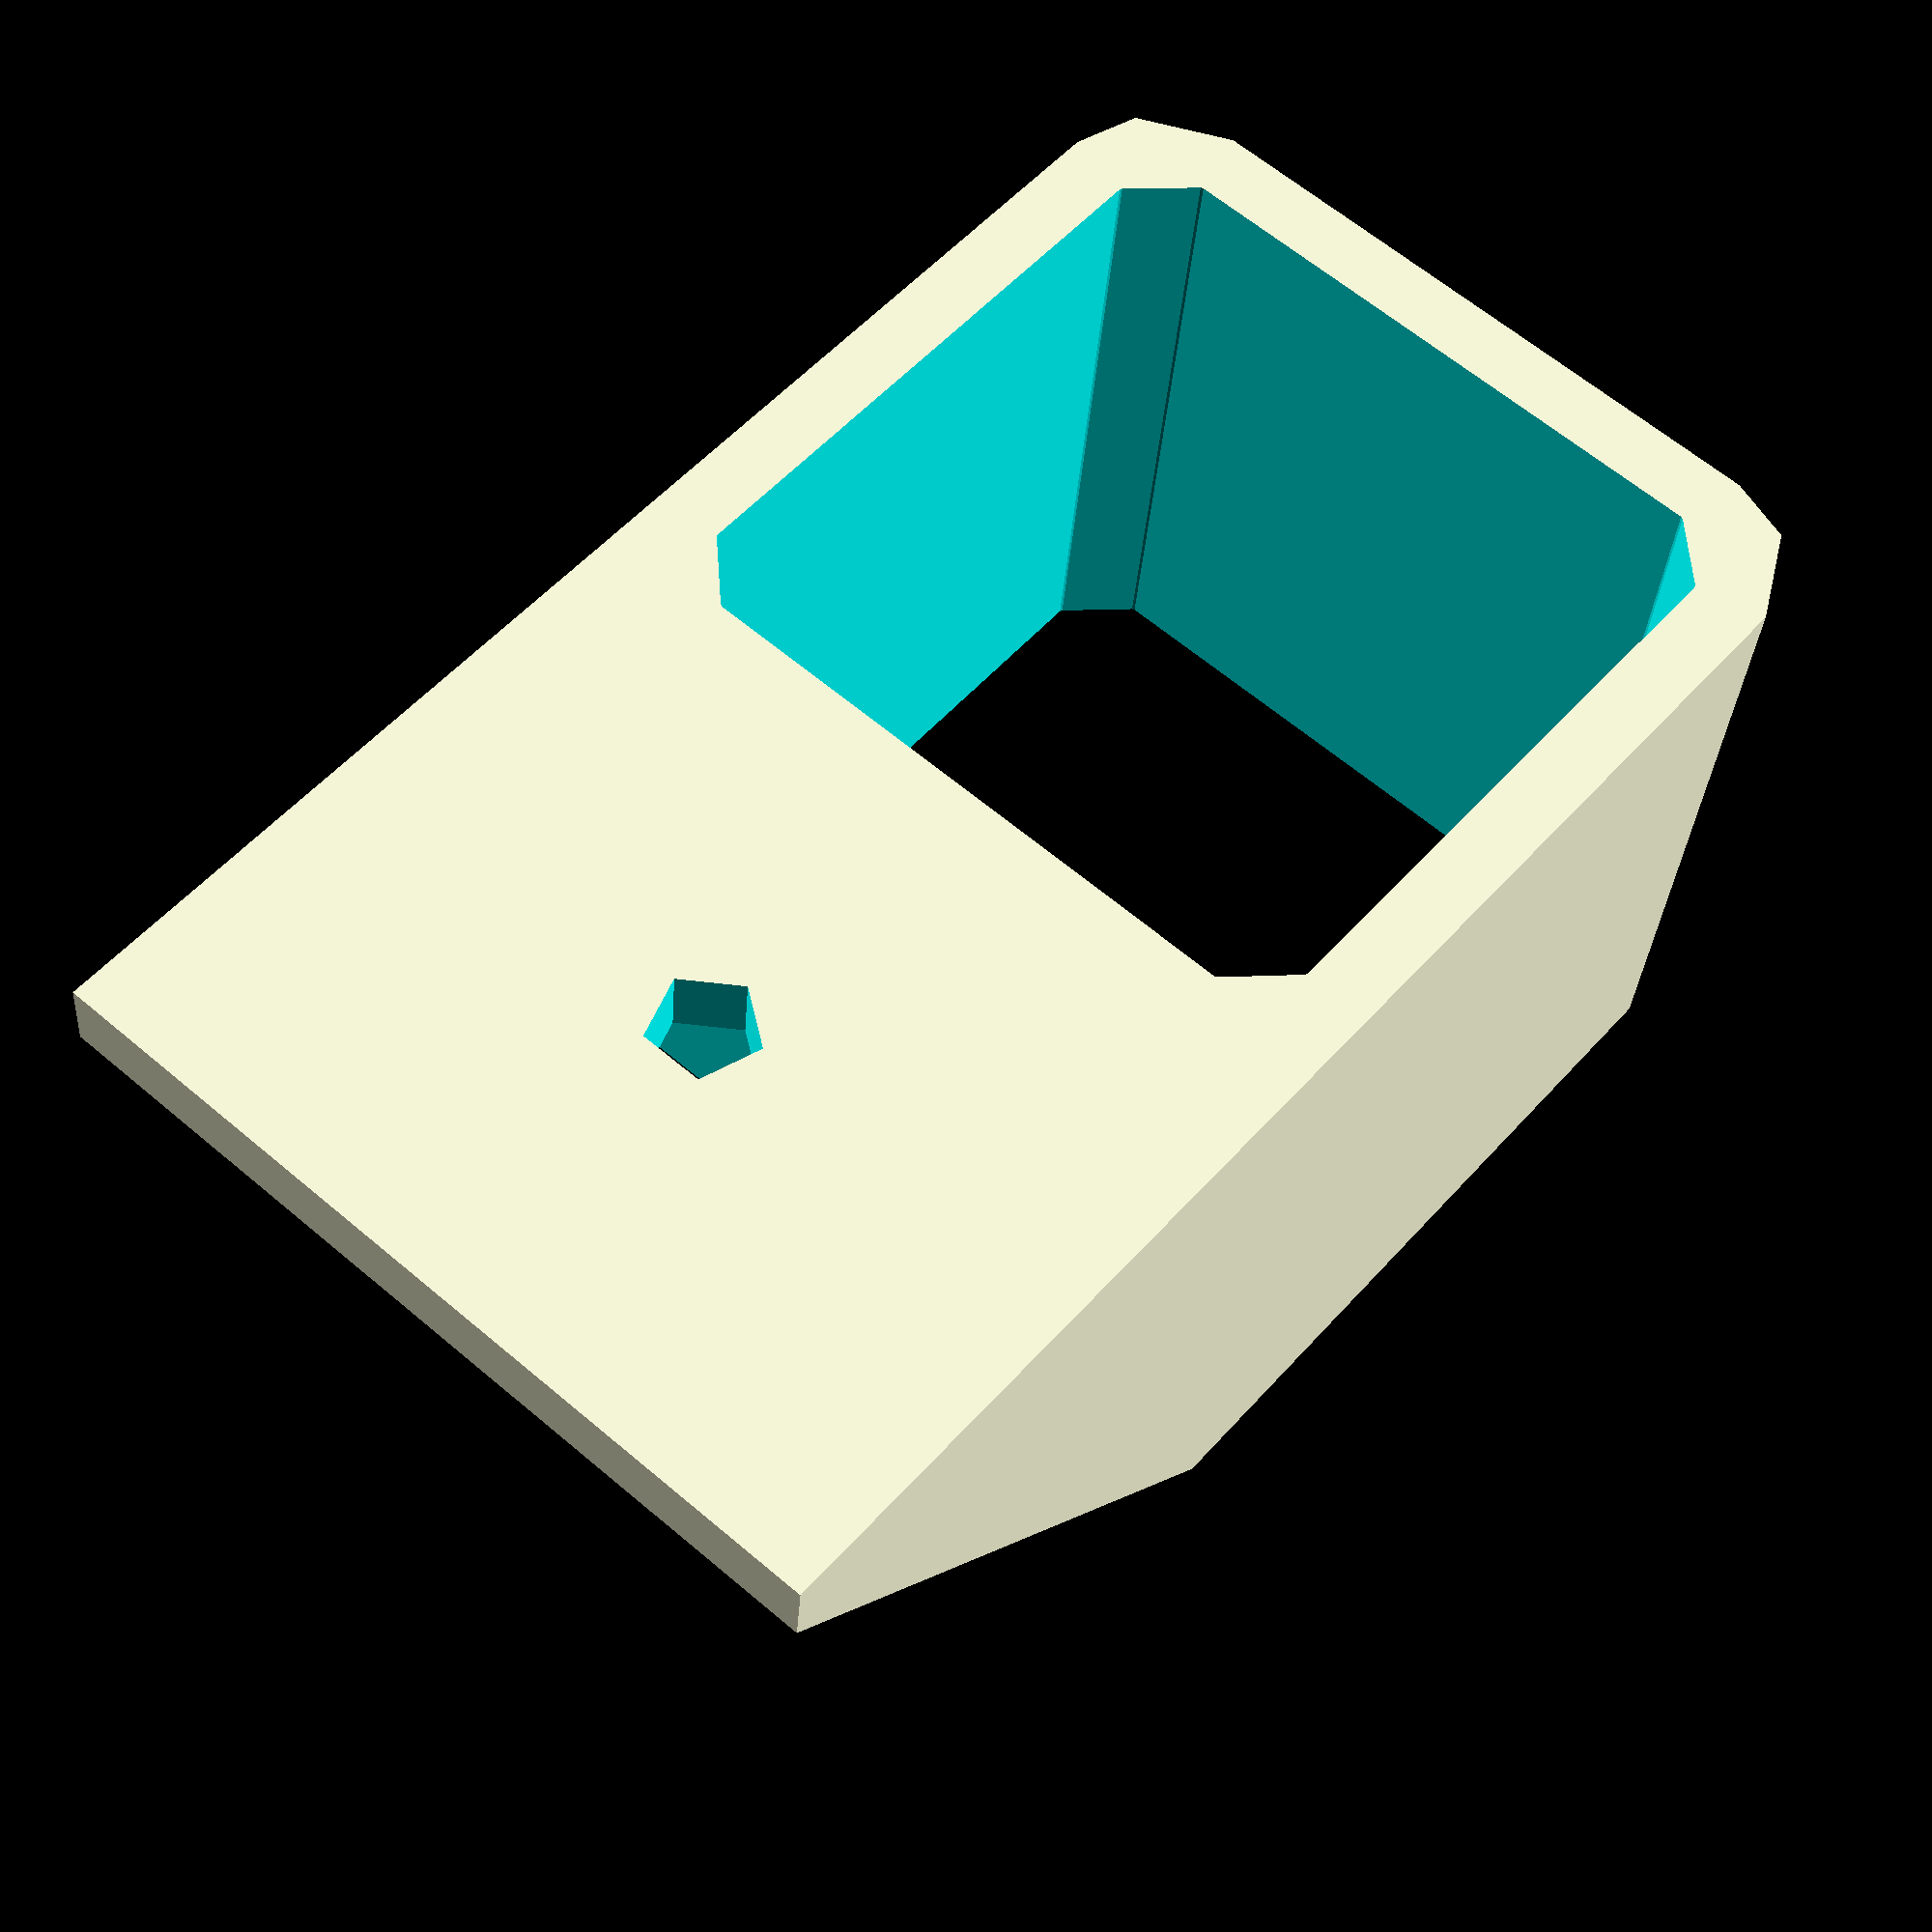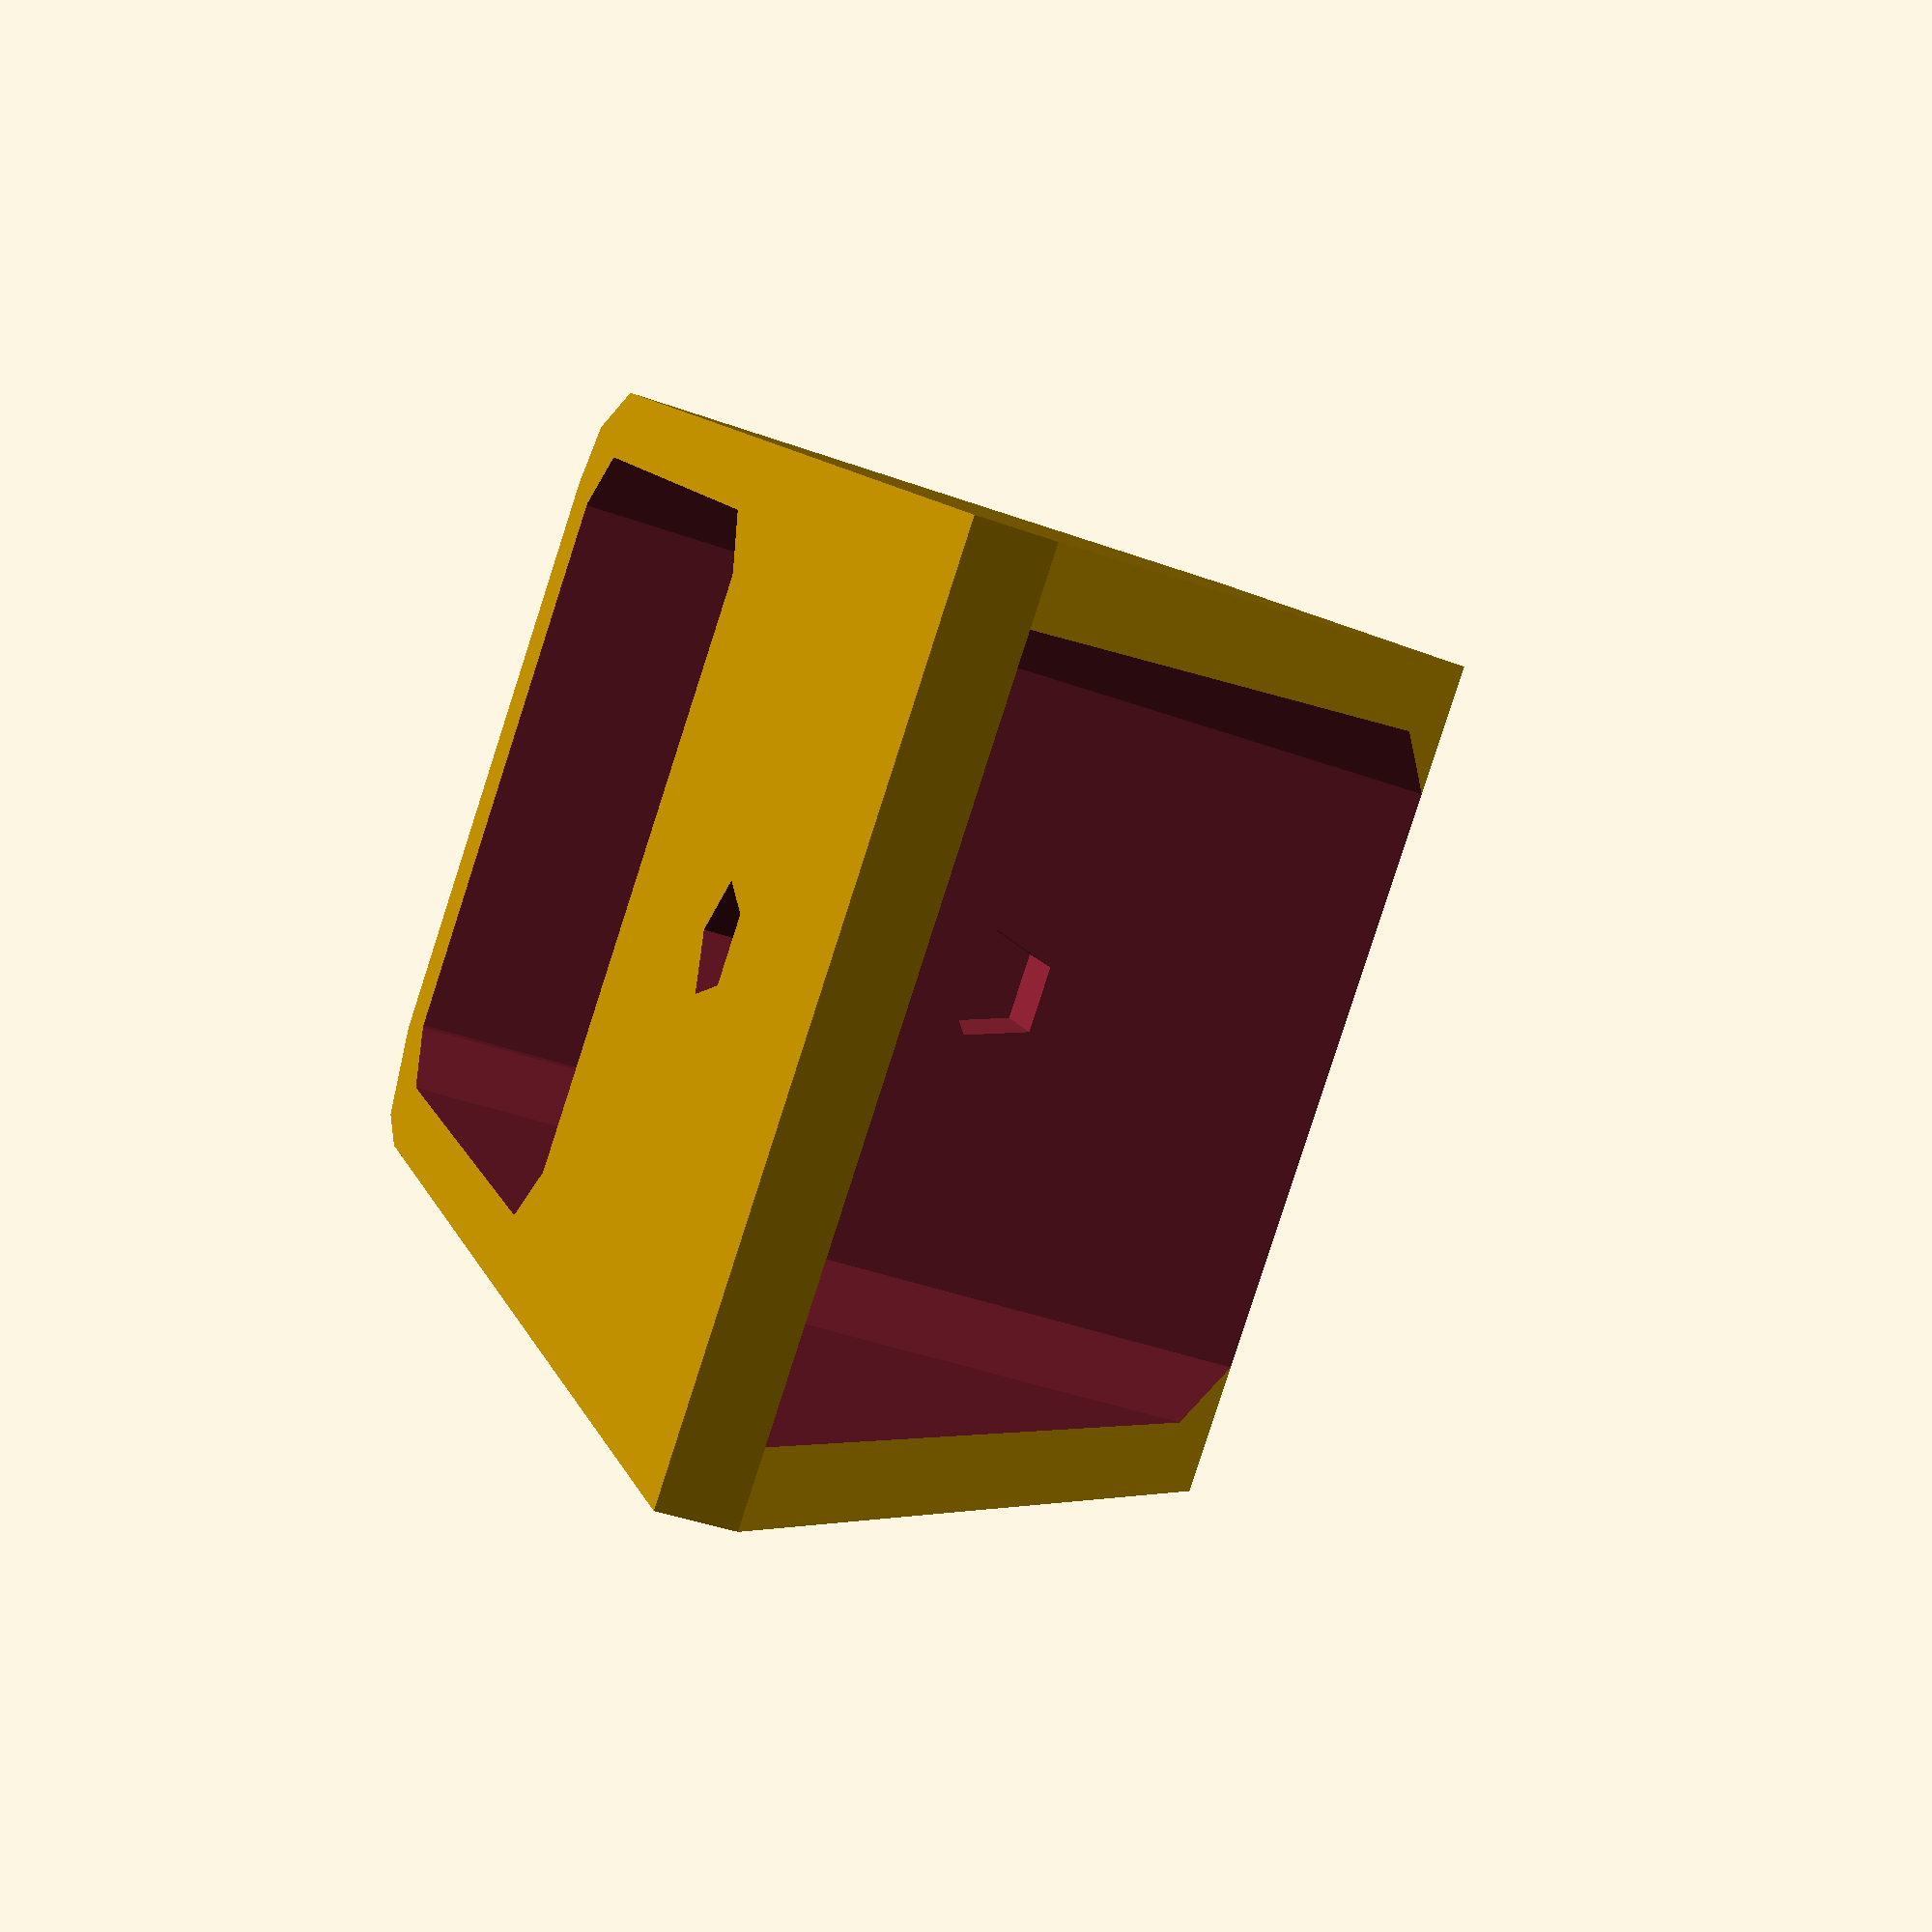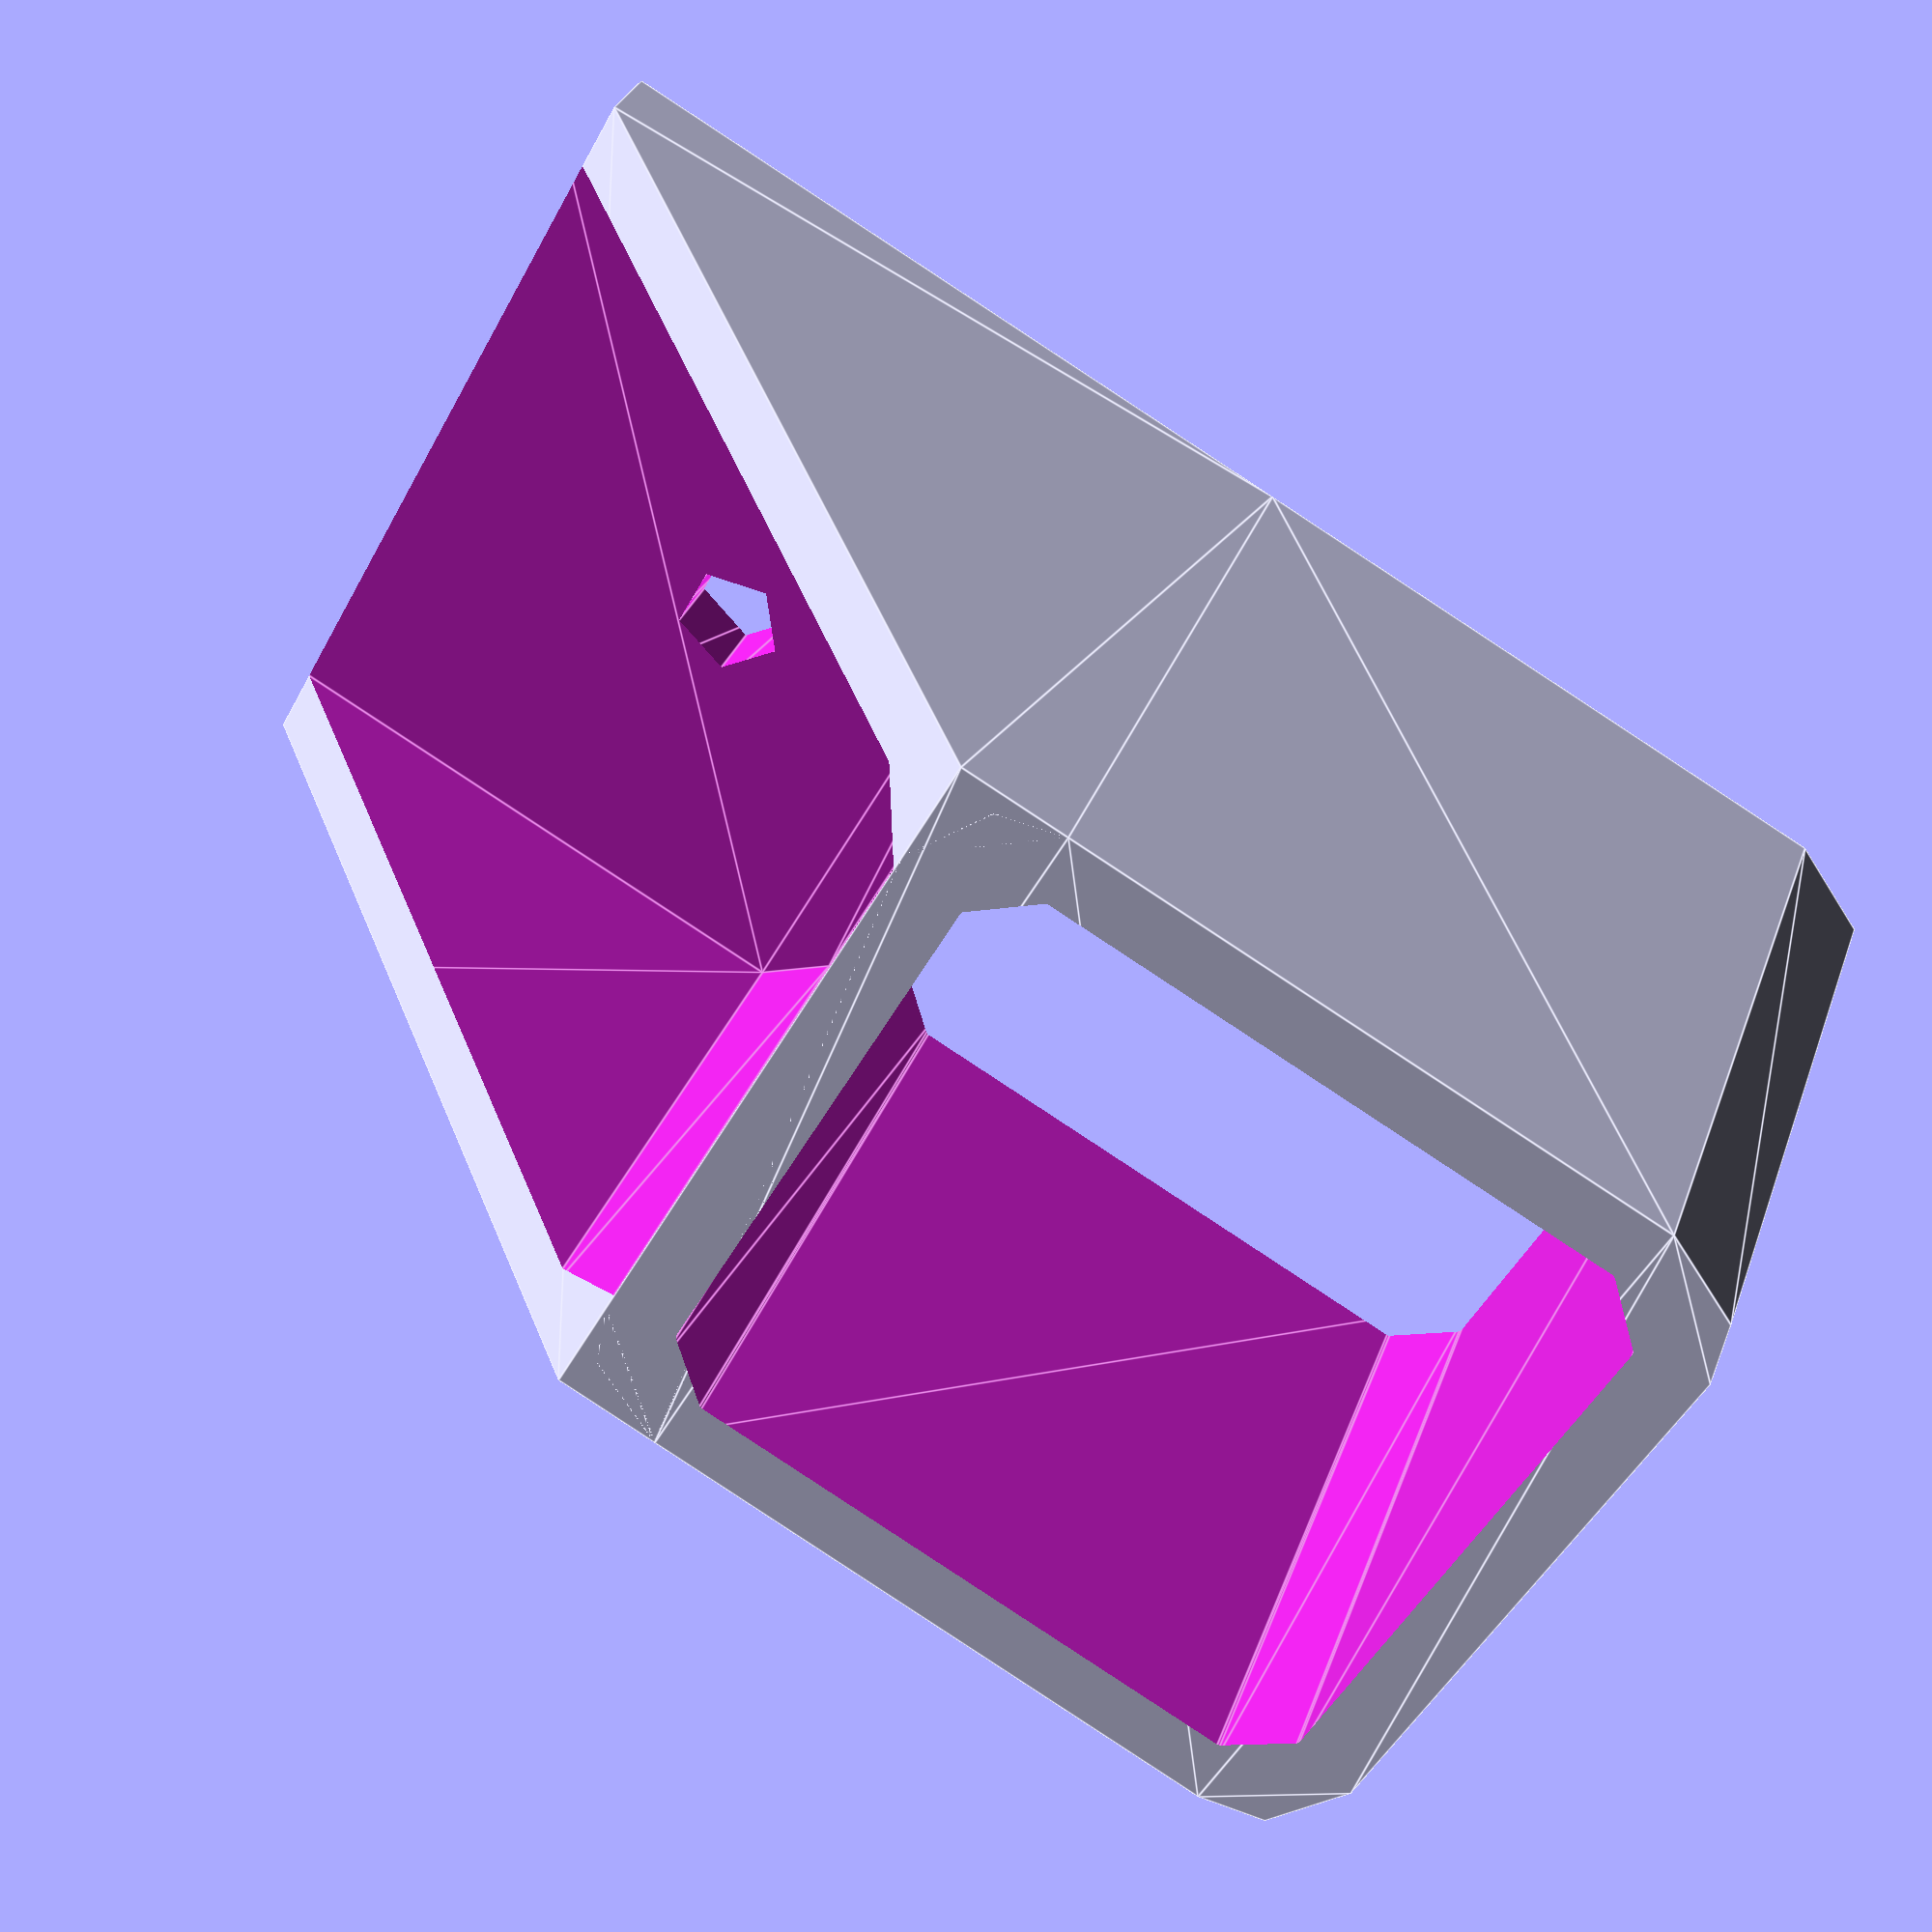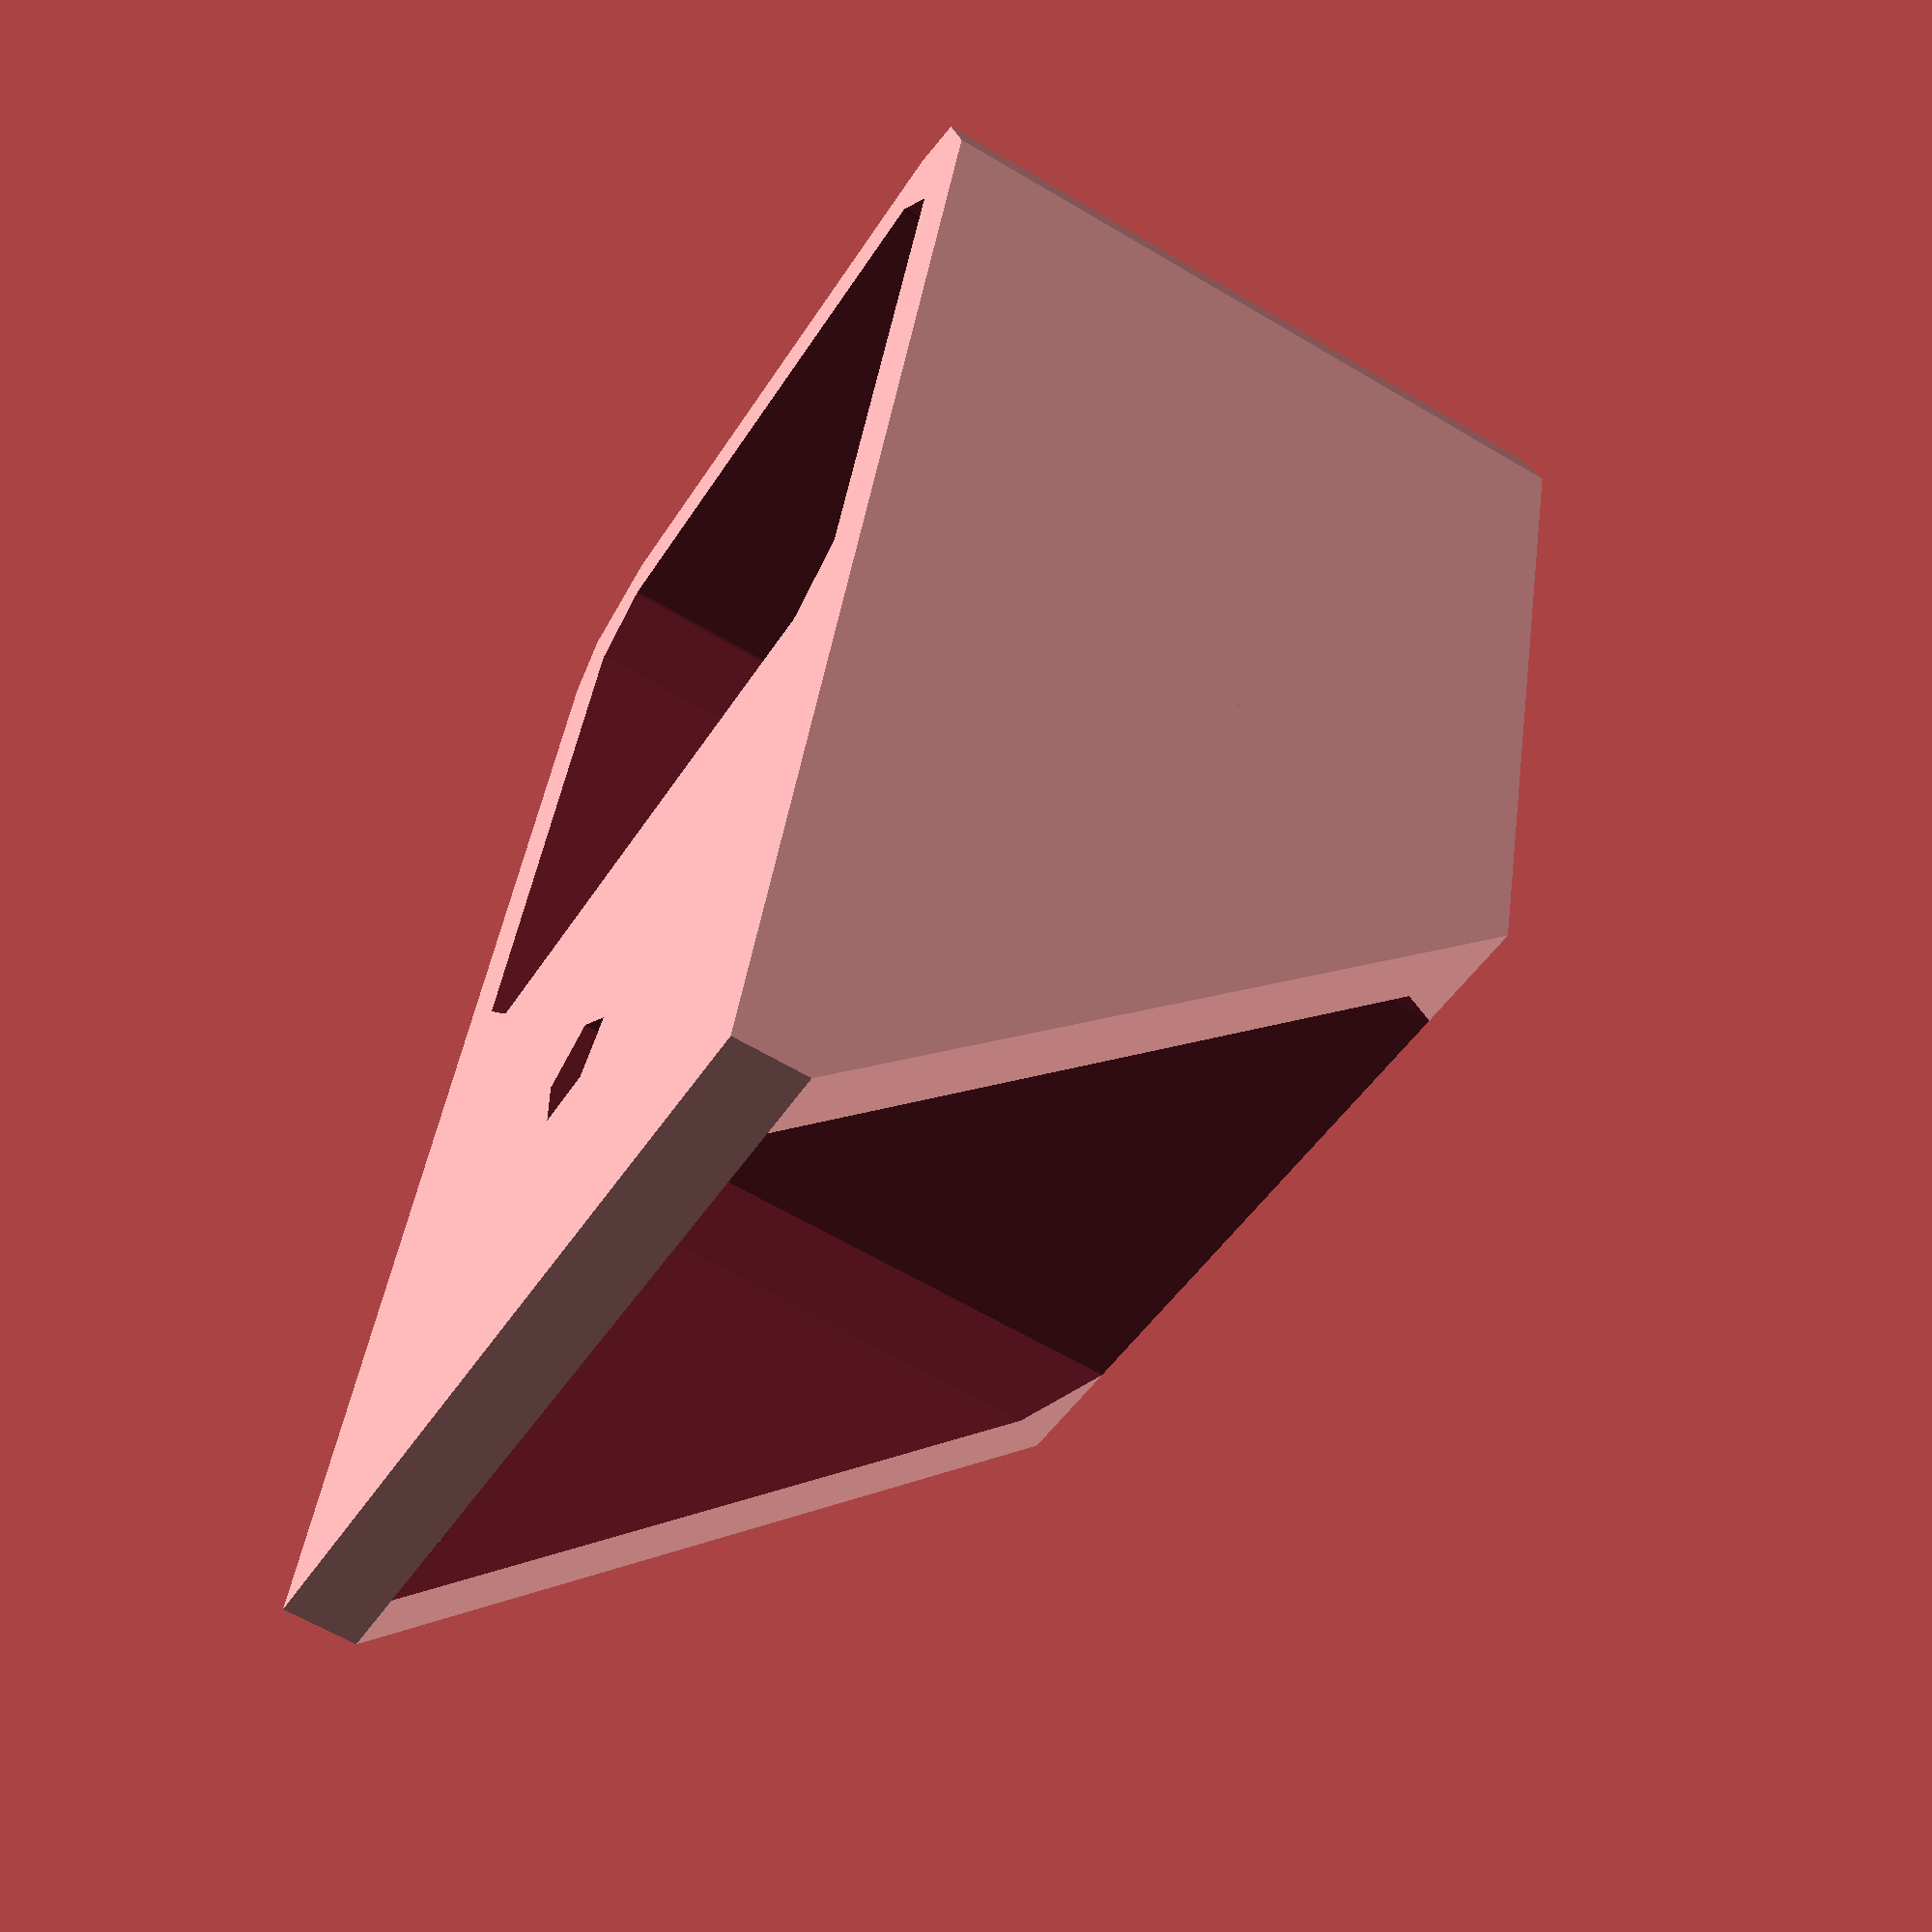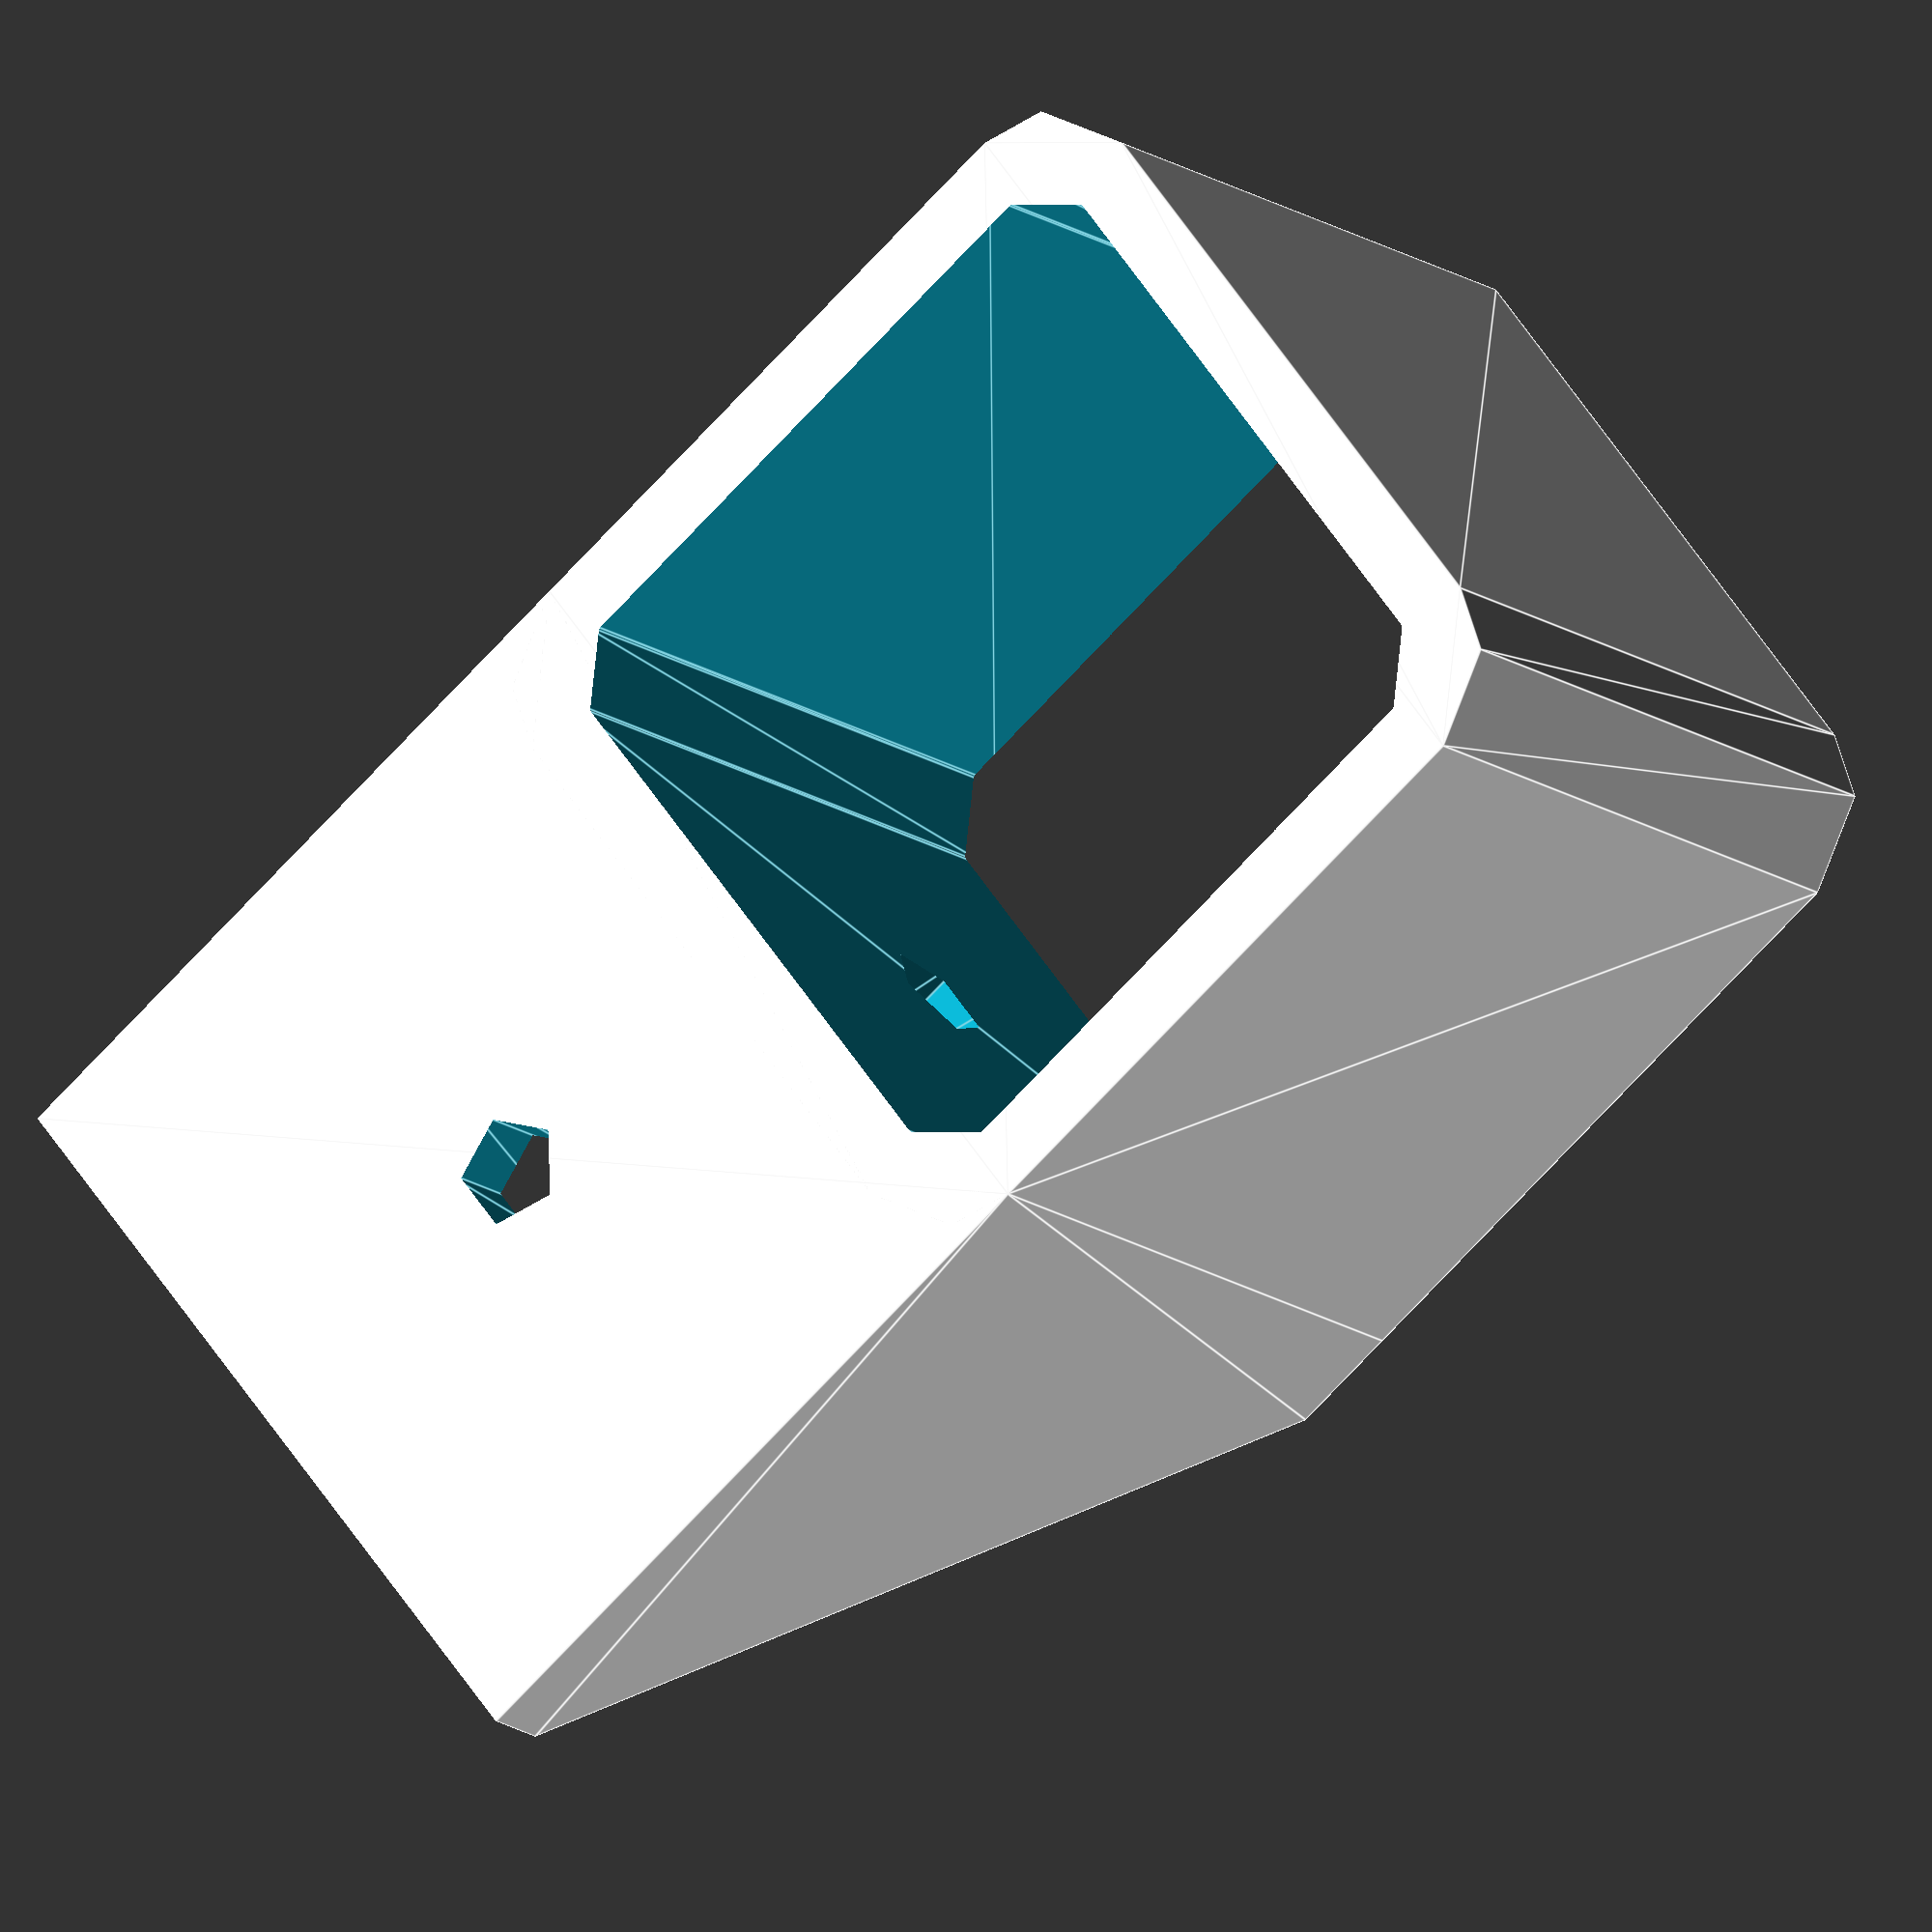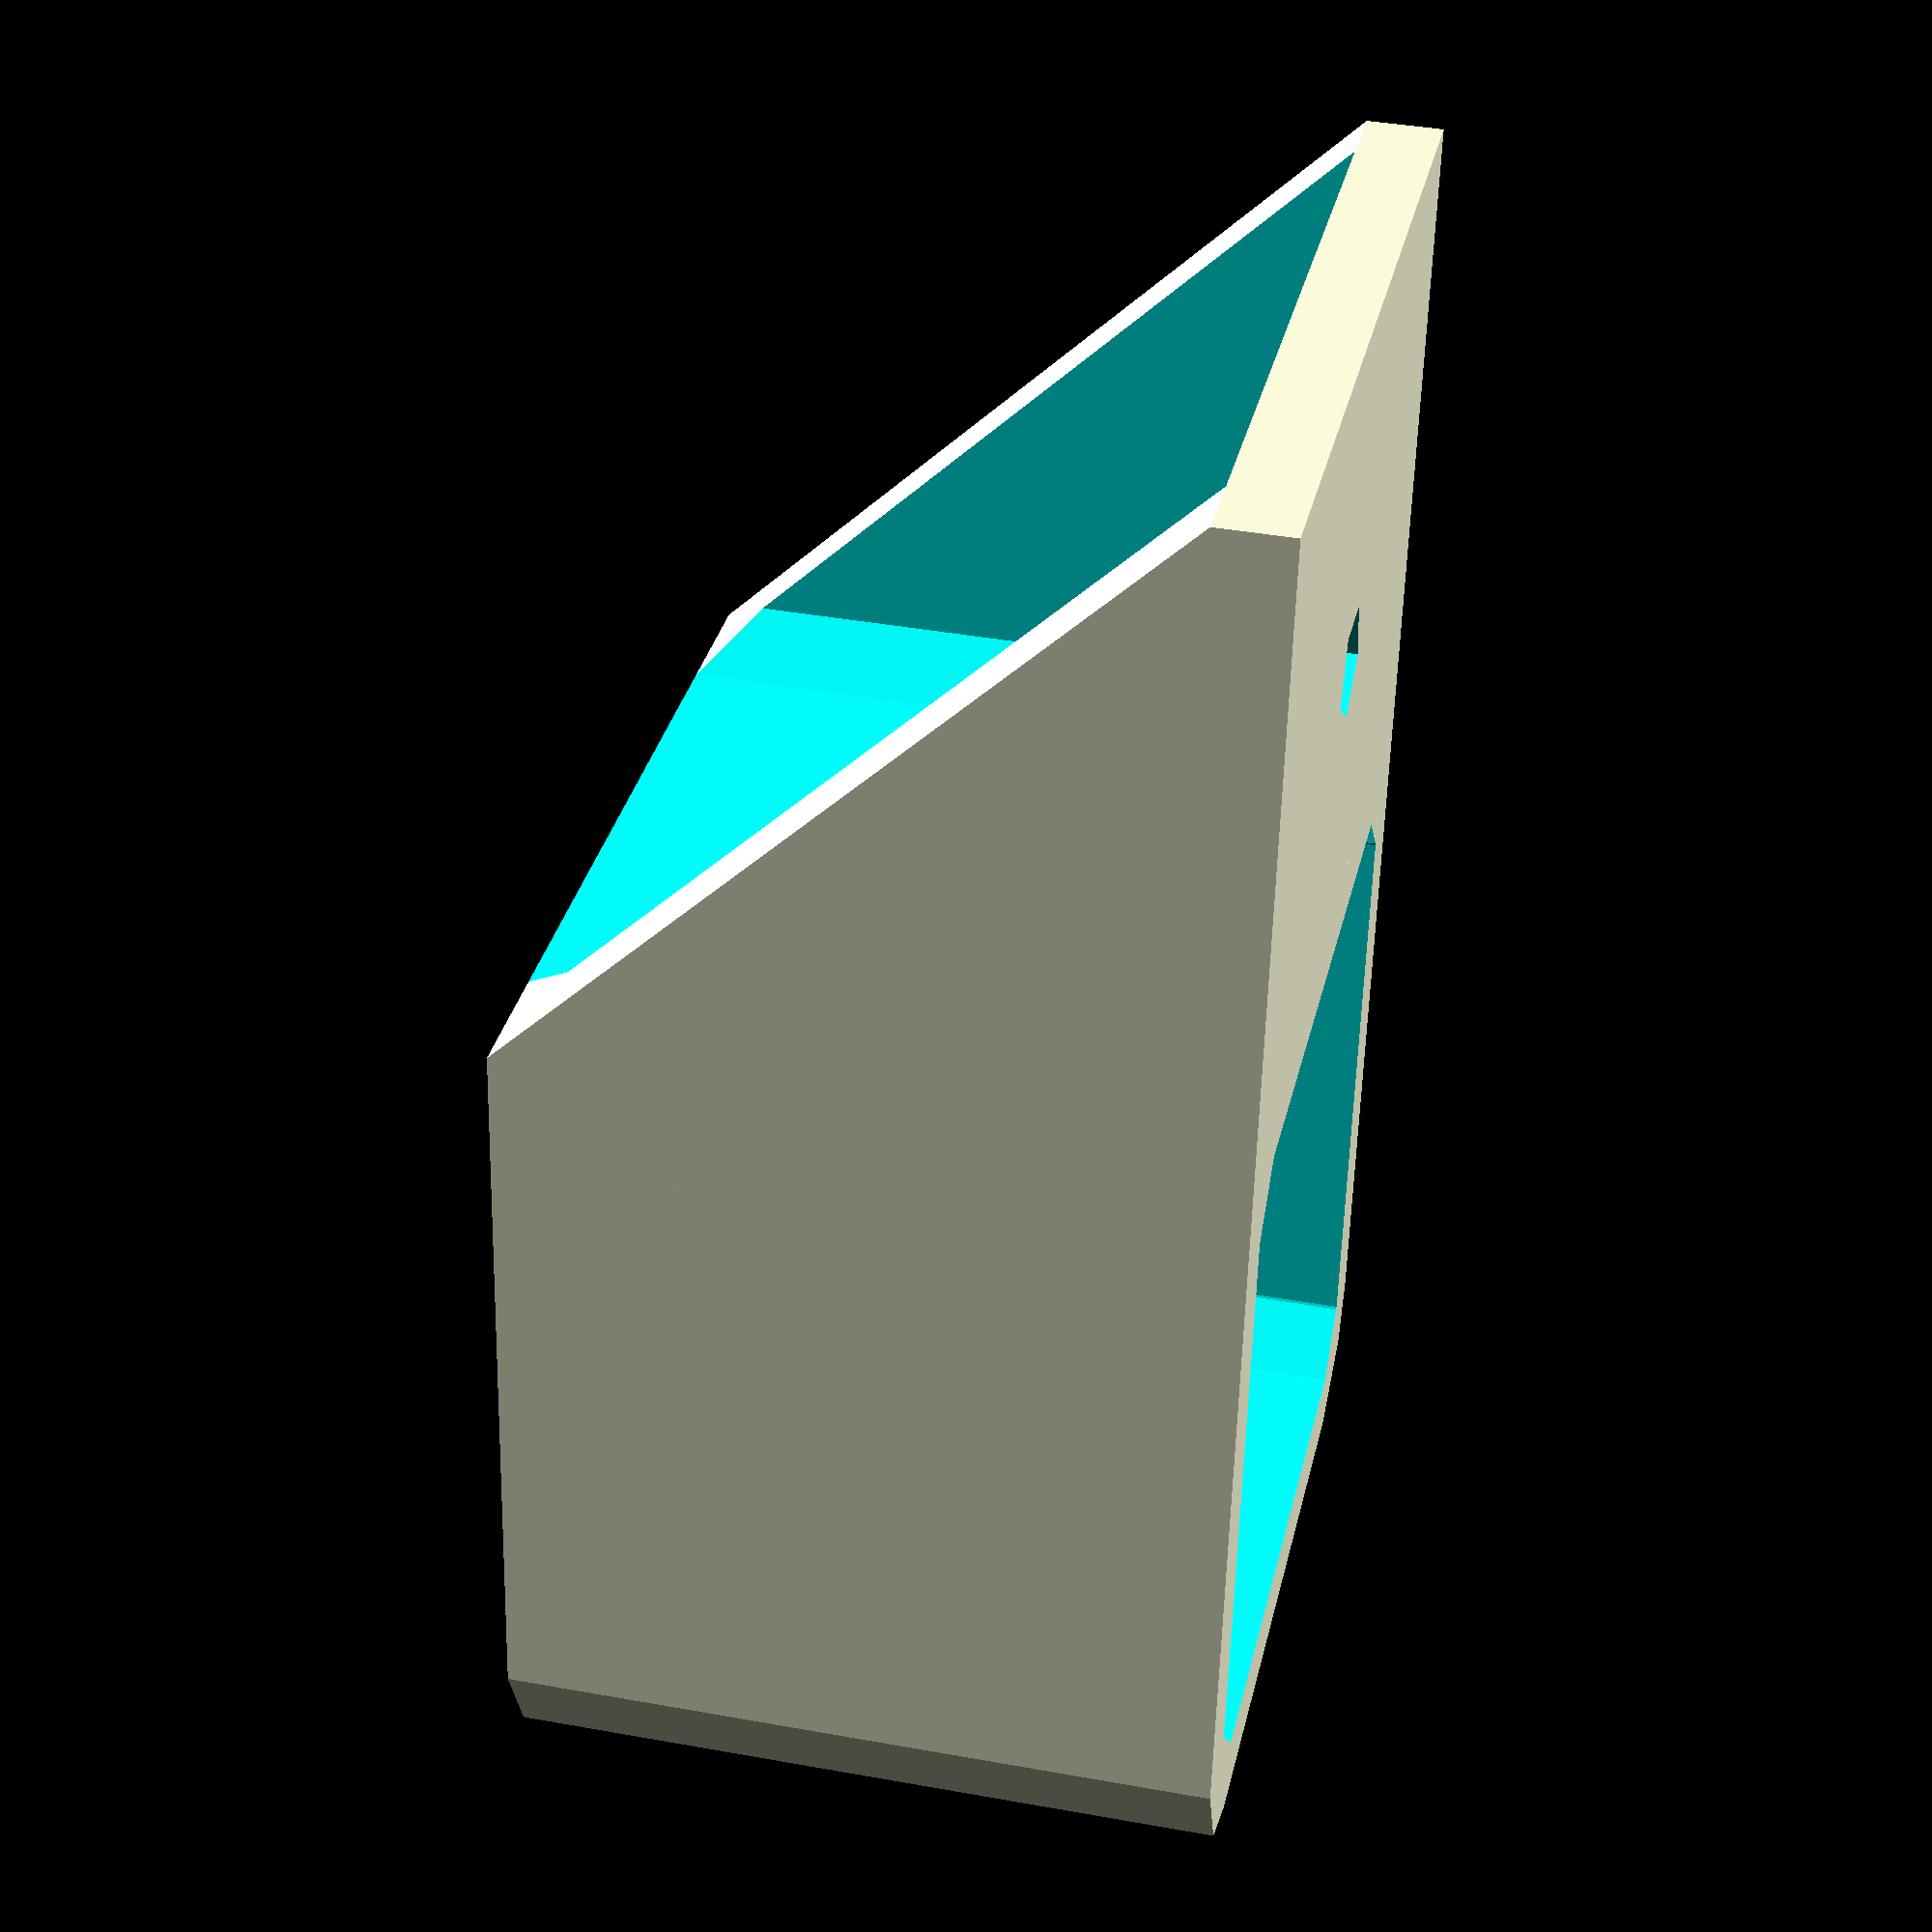
<openscad>

cls = 0.1;

module pole() {
    translate([19/2,0])
    linear_extrude(height=19)
    offset(3)
    square(17, center=true);
}

module pole_hole() {
    translate([19/2, 0, -1])
    linear_extrude(height=19+2)
    offset(cls)
    offset(1.5)
    square(16, center=true);
}

module support() {
    translate([-19, 23/2, 0])
    rotate([90, 0, 0])
    linear_extrude(height=23)
    polygon(points=[[0, 2], [0,0], [19+1,0],[19+1,19], [19-2, 19]]);
}

module support_hole() {
    translate([-19/2 -2, 0, 2])
    linear_extrude(height=17)
    offset(1.5)
    square(16, center=true);
}

module screw_hole() {
    linear_extrude(height=6)
    circle(1.5);
}

difference() {
    union() {
        pole();
        support();
    }
    union() {
        pole_hole();
        support_hole();
        
        translate([-9.5, 0, -1])
        screw_hole();
        
        translate([-5, 0, 9.5])
        rotate([0, 90])
        screw_hole();
    }
}

</openscad>
<views>
elev=212.3 azim=49.3 roll=3.9 proj=p view=solid
elev=220.7 azim=130.9 roll=294.0 proj=p view=solid
elev=148.5 azim=208.7 roll=162.4 proj=p view=edges
elev=242.2 azim=75.2 roll=301.2 proj=p view=wireframe
elev=193.8 azim=37.9 roll=328.7 proj=o view=edges
elev=140.2 azim=263.2 roll=77.4 proj=p view=wireframe
</views>
